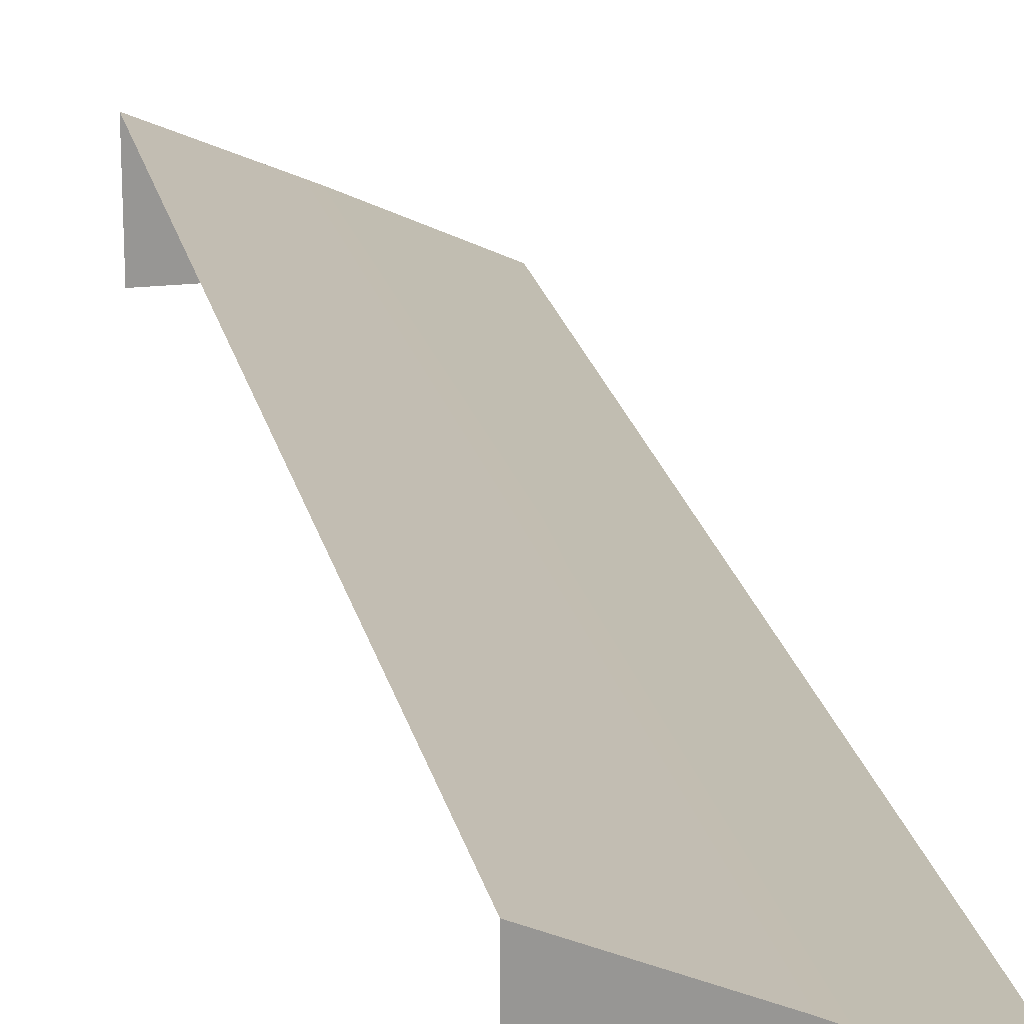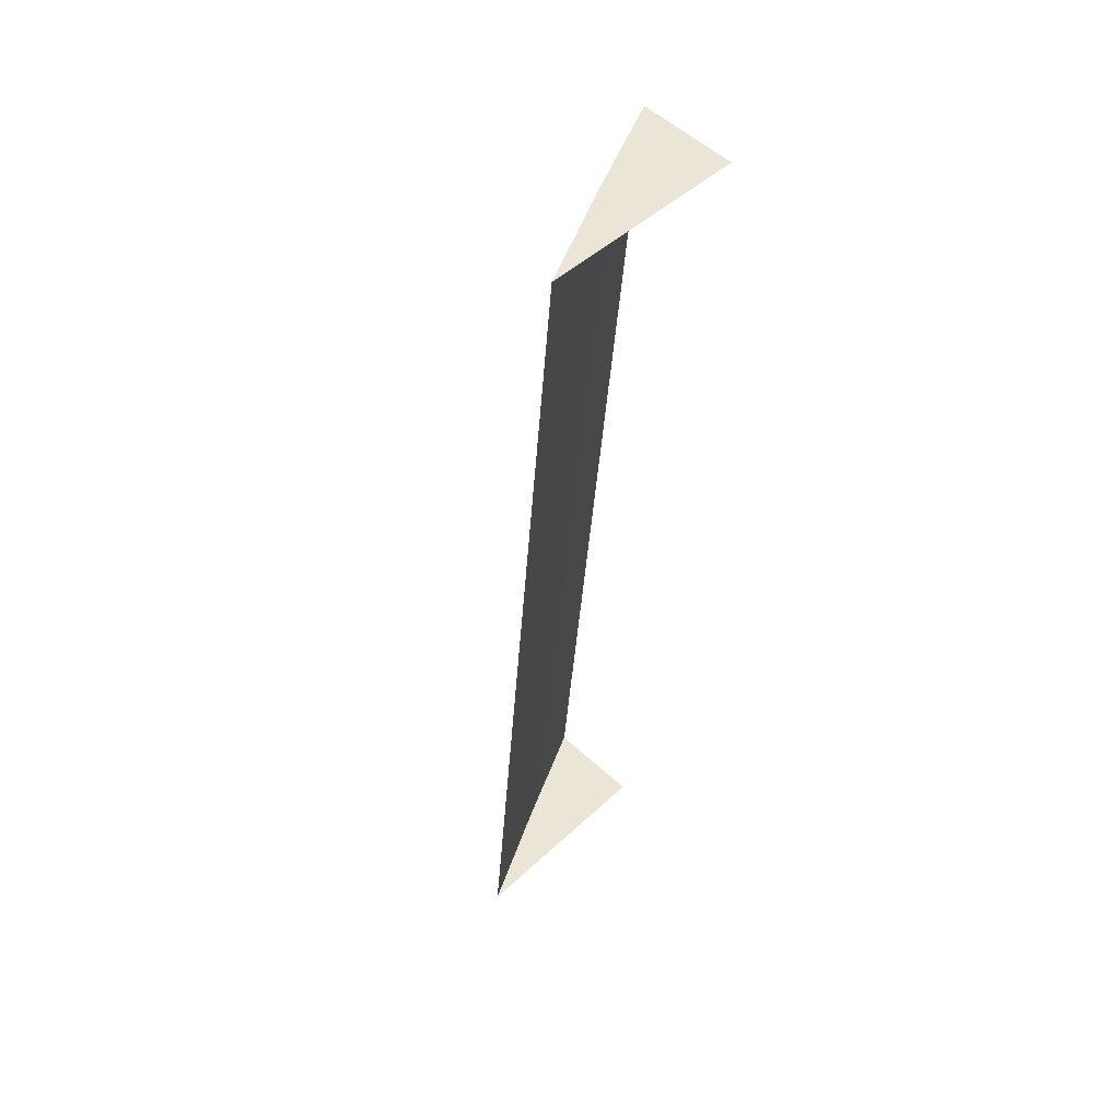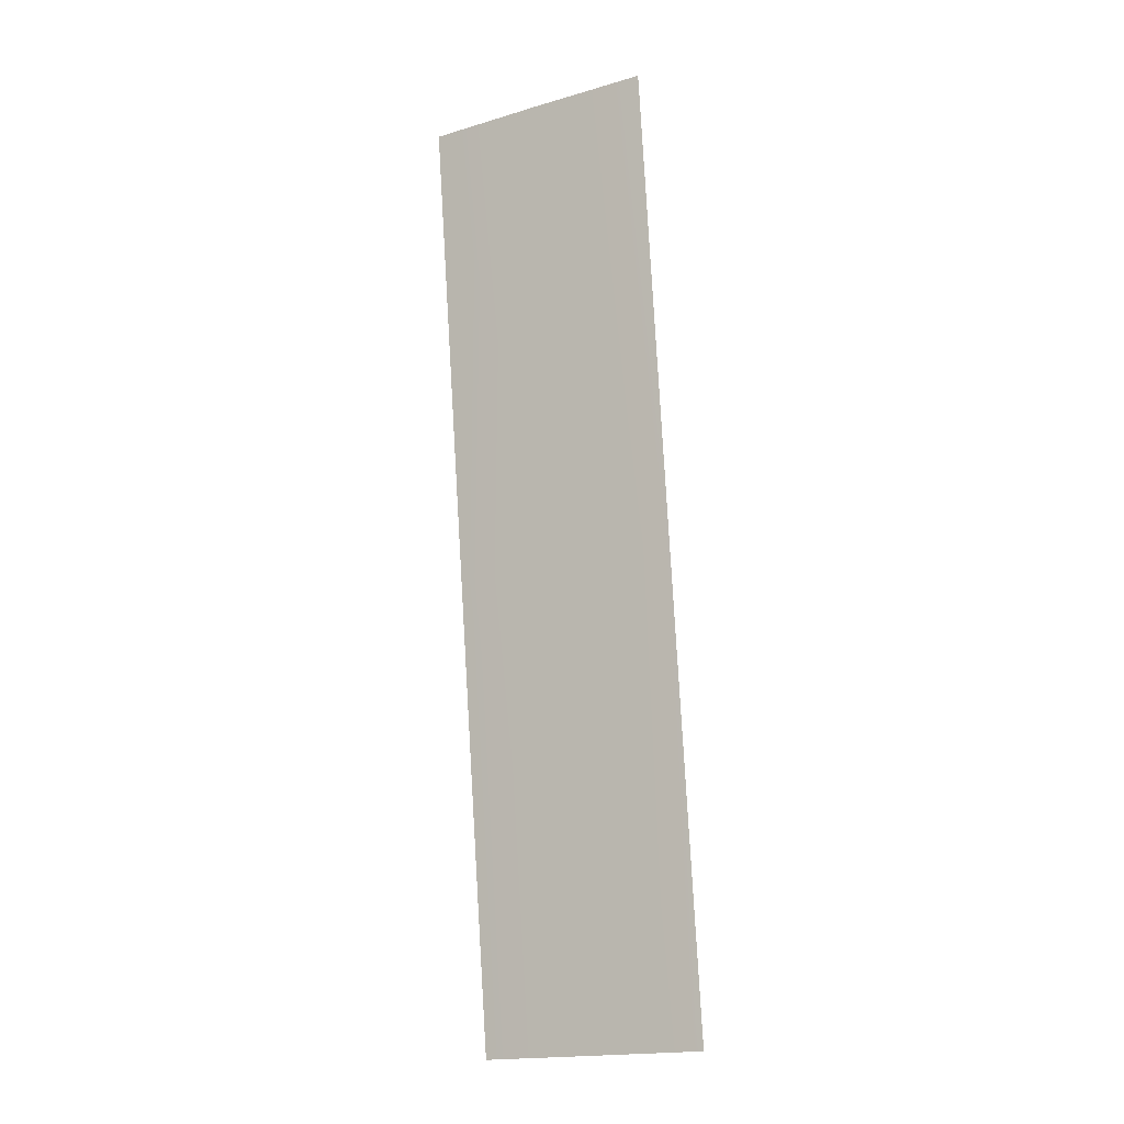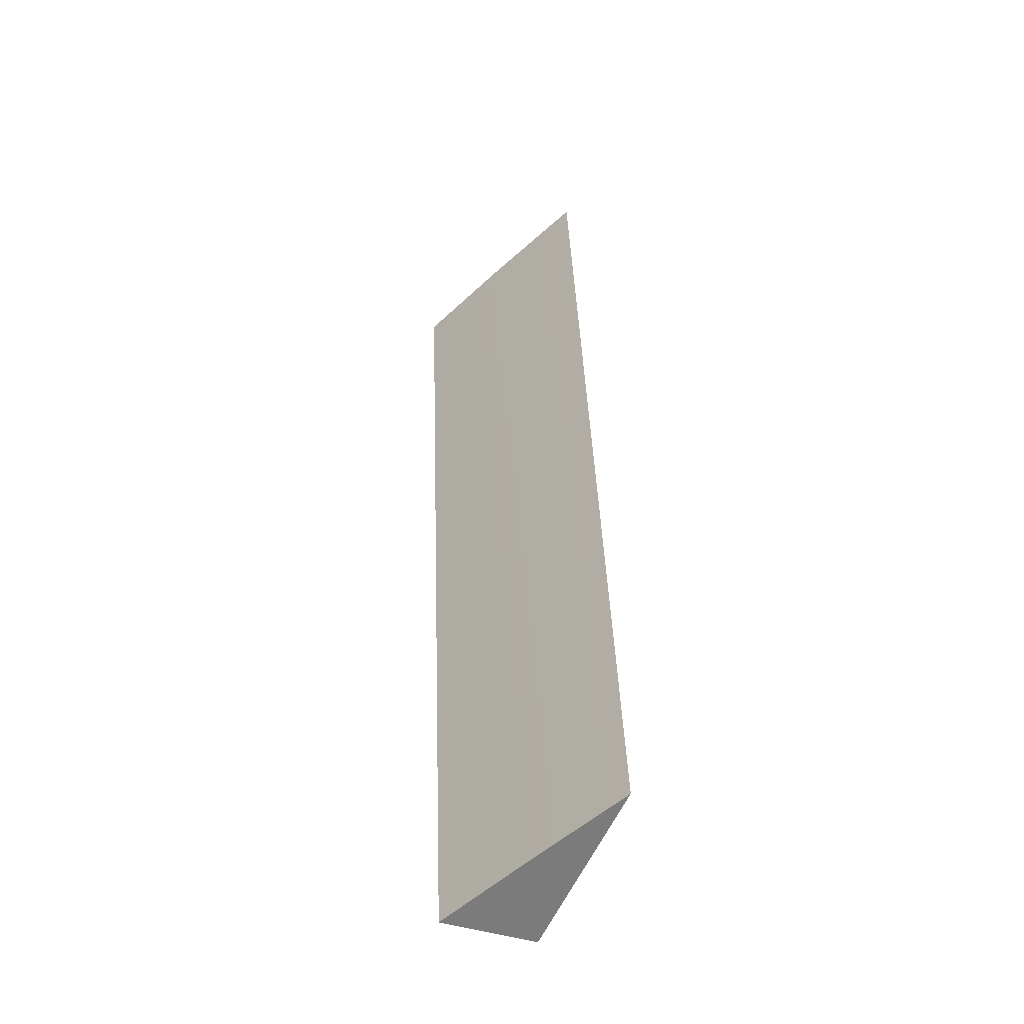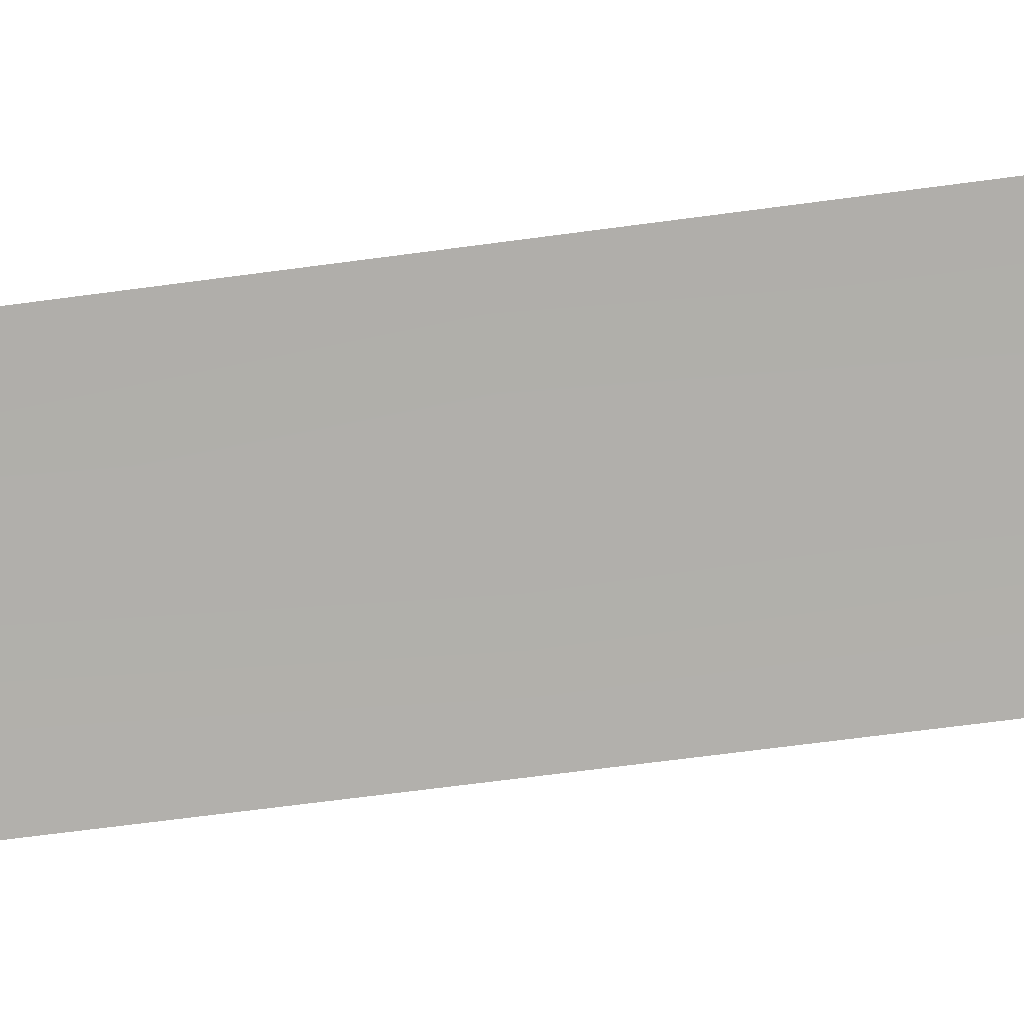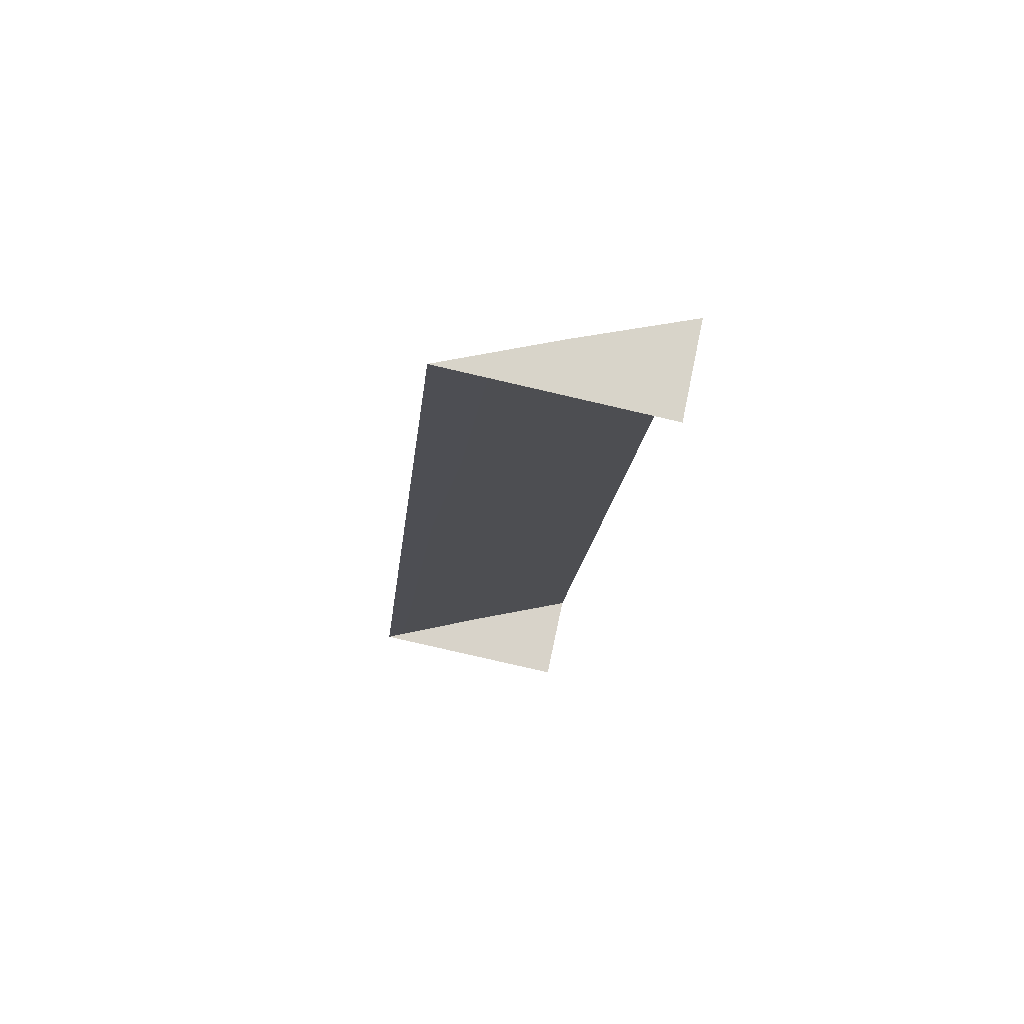
<metadata>
{"format":"obj","ext":"obj","renderer":"f3d","projection":"perspective","resolution":1024,"background":"white","views":[{"elev":21.7,"azim":173.6,"up":"+Y"},{"elev":55.1,"azim":-46.1,"up":"+Z"},{"elev":-5.2,"azim":-125.1,"up":"+Z"},{"elev":-44.1,"azim":-110.8,"up":"+Z"},{"elev":-53.5,"azim":104.5,"up":"+Y"},{"elev":71.2,"azim":11.9,"up":"+Z"}]}
</metadata>
<code>
g Object109
v 21.78 8.15 27.39
v -4.223 -0.1019 -49.83
v 3.863 -0.02415 29.57
v -14.26 -8.631 31.74
v 11.74 0.05357 109
v -22.14 -8.66 -47.66
v -4.223 -0.1019 -49.83
v 13.69 -8.276 -52.01
v 11.74 0.05357 109
v 29.86 -8.121 106.8
v 29.86 8.228 106.8
v 29.86 8.228 106.8
v 13.69 8.073 -52.01
v -22.14 -8.66 -47.66
v -6.378 -8.601 111.1
v 13.69 8.073 -52.01
v -6.378 -8.601 111.1
f 3 1 2
f 3 4 5
f 8 6 7
f 11 9 10
f 3 12 1
f 2 1 13
f 14 3 2
f 3 14 4
f 5 4 15
f 12 3 5
f 8 7 16
f 9 17 10

</code>
